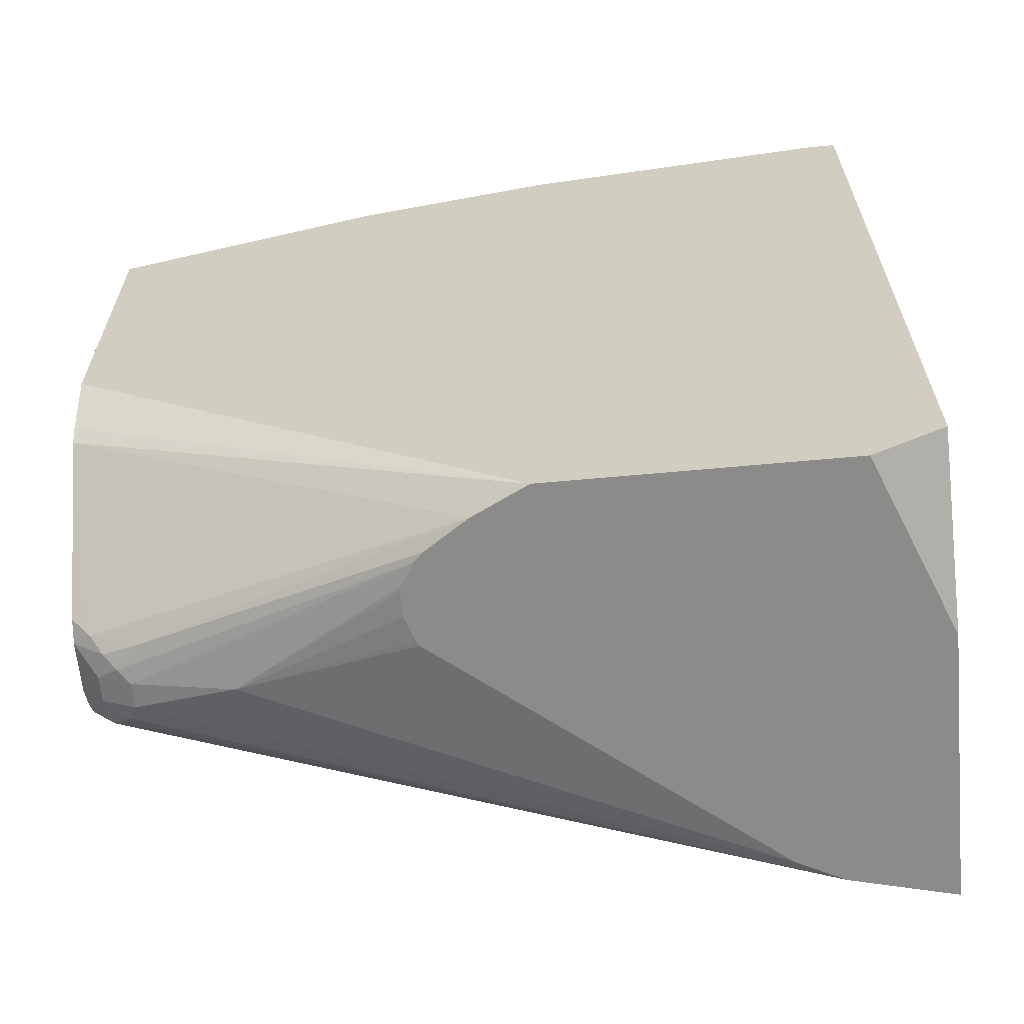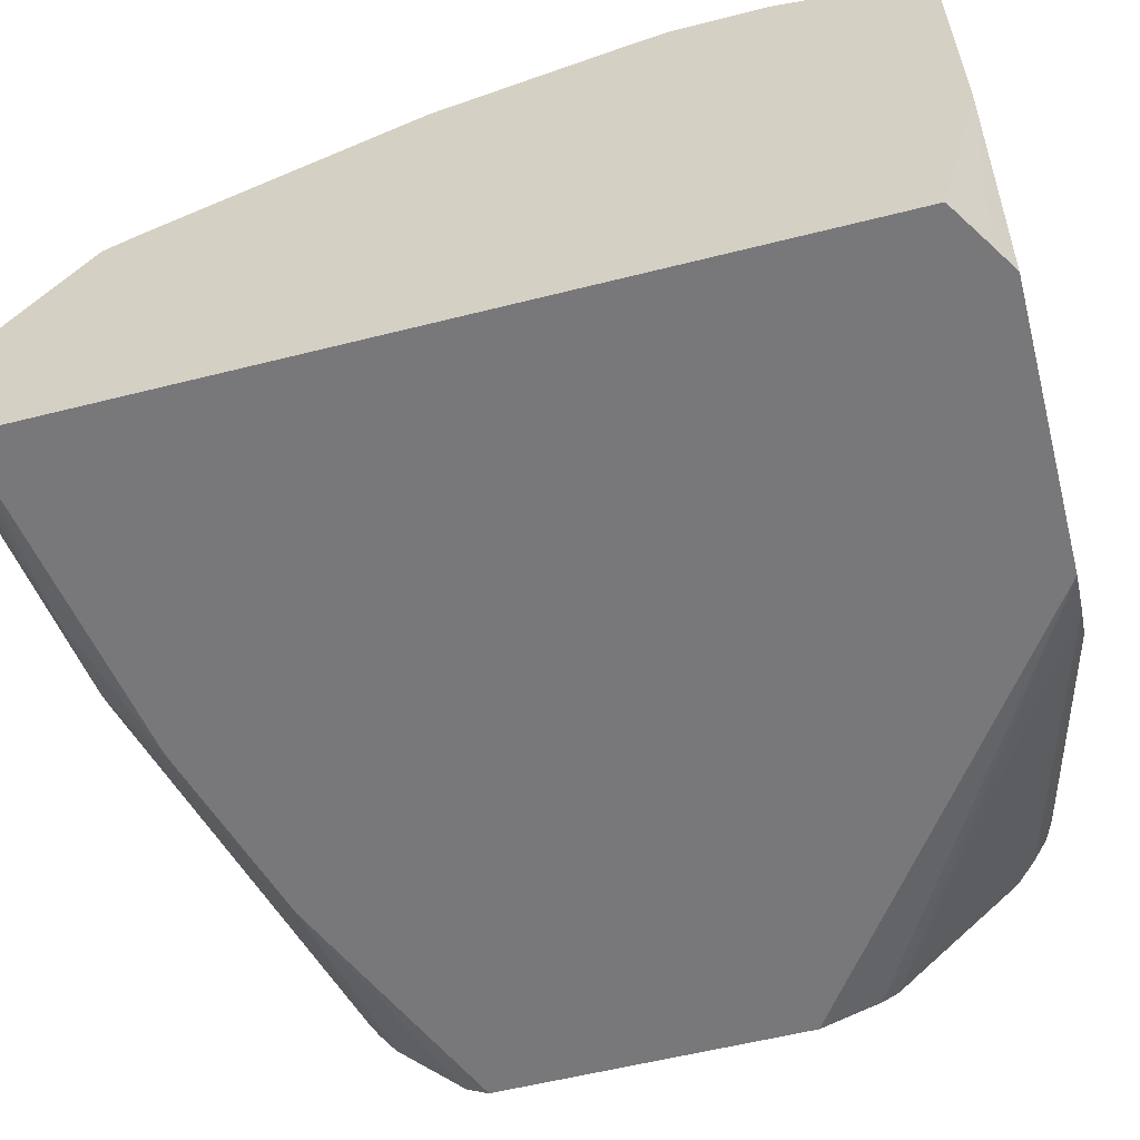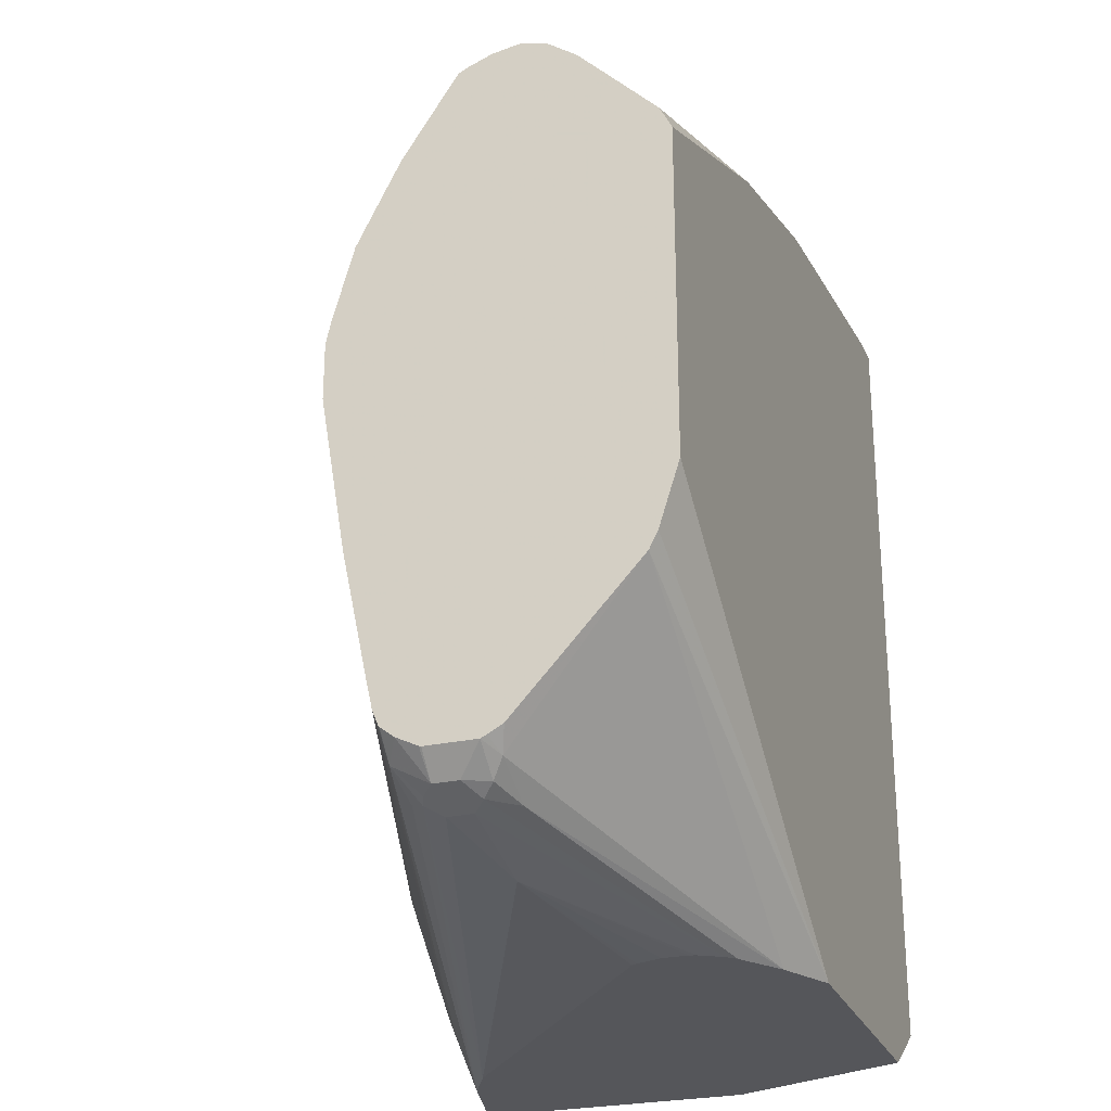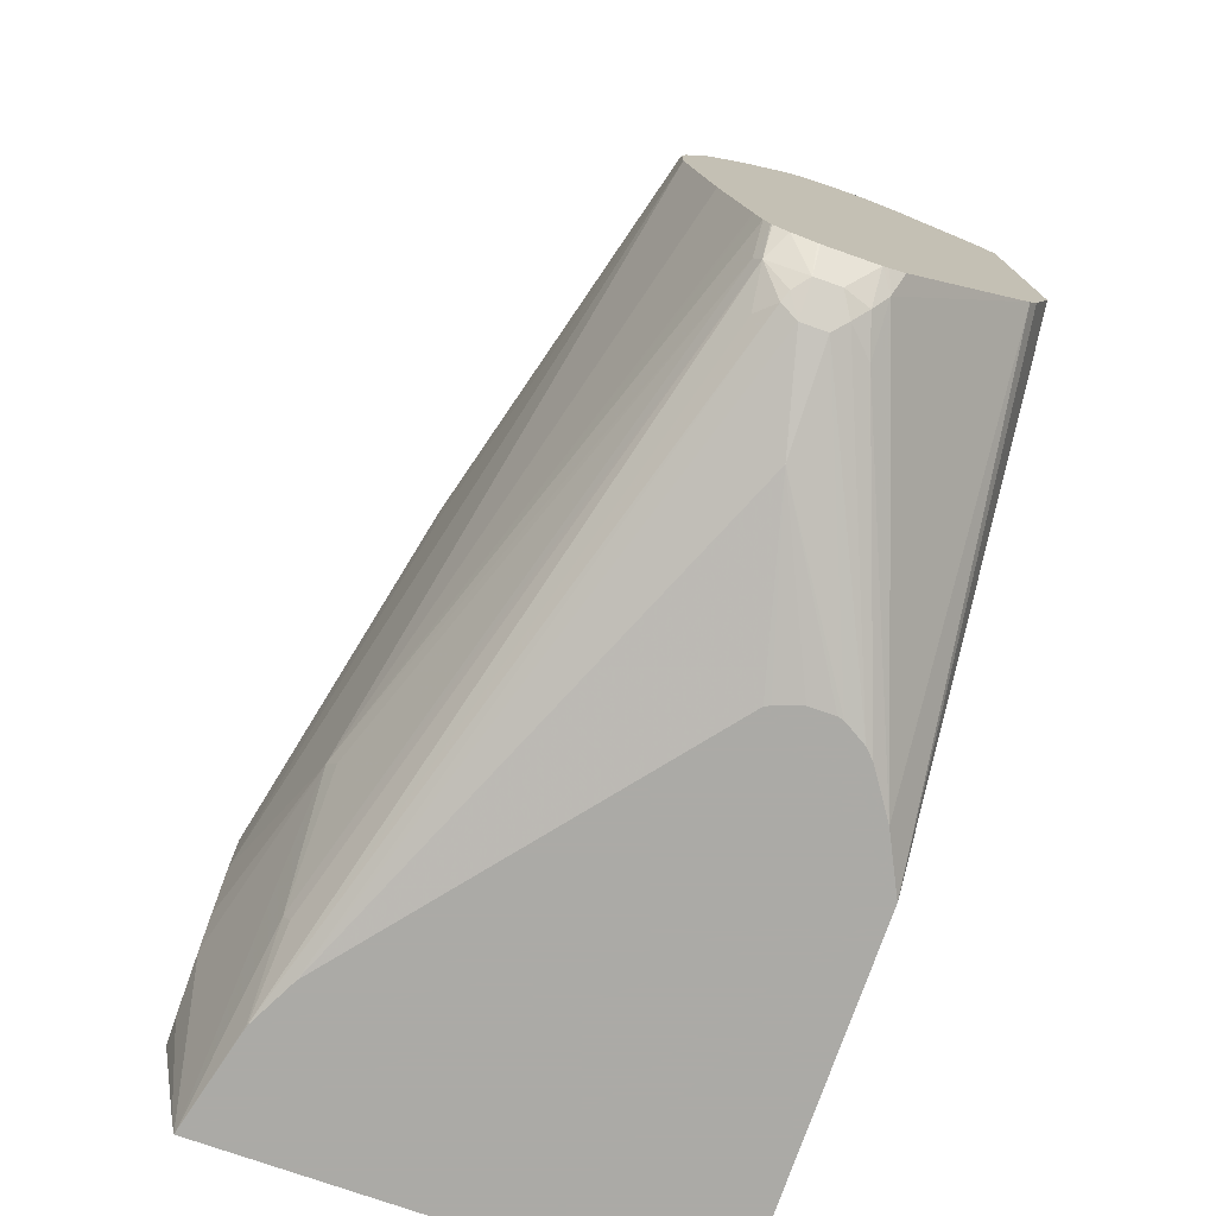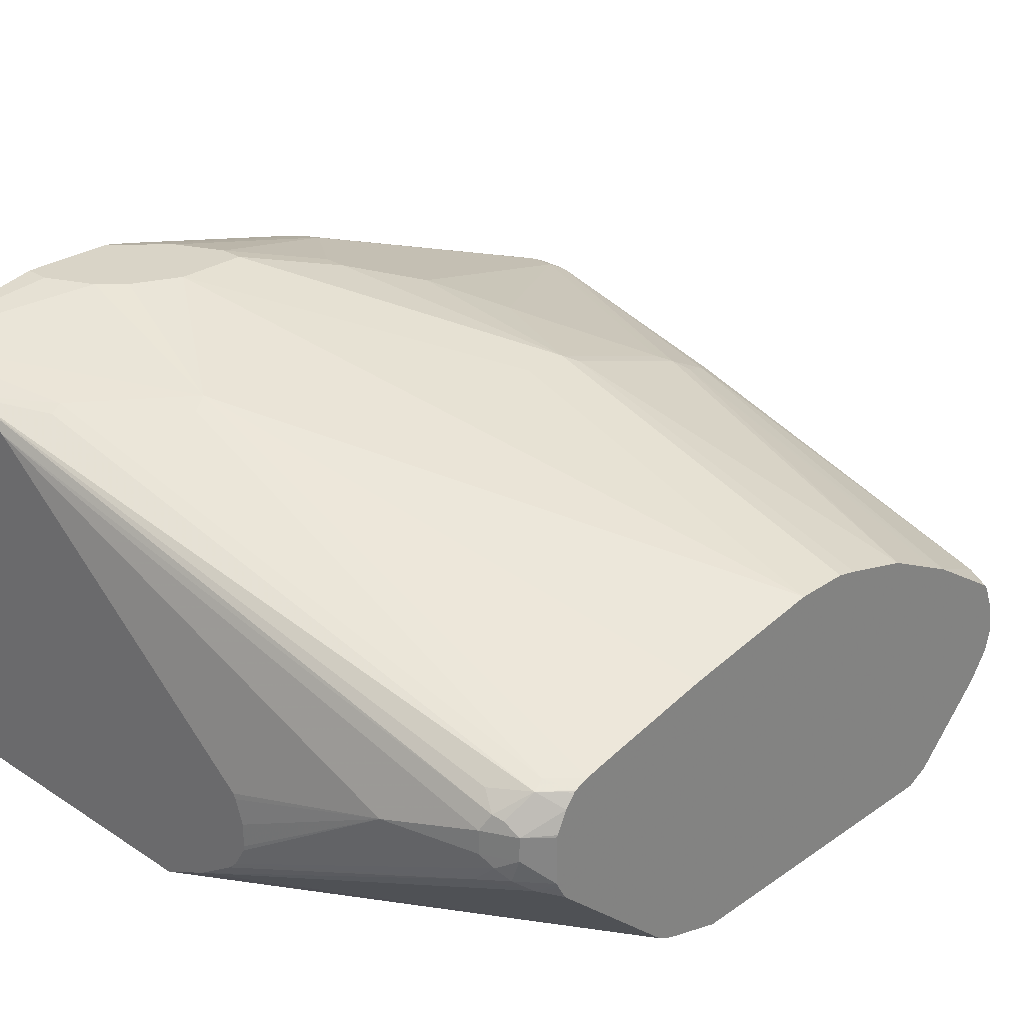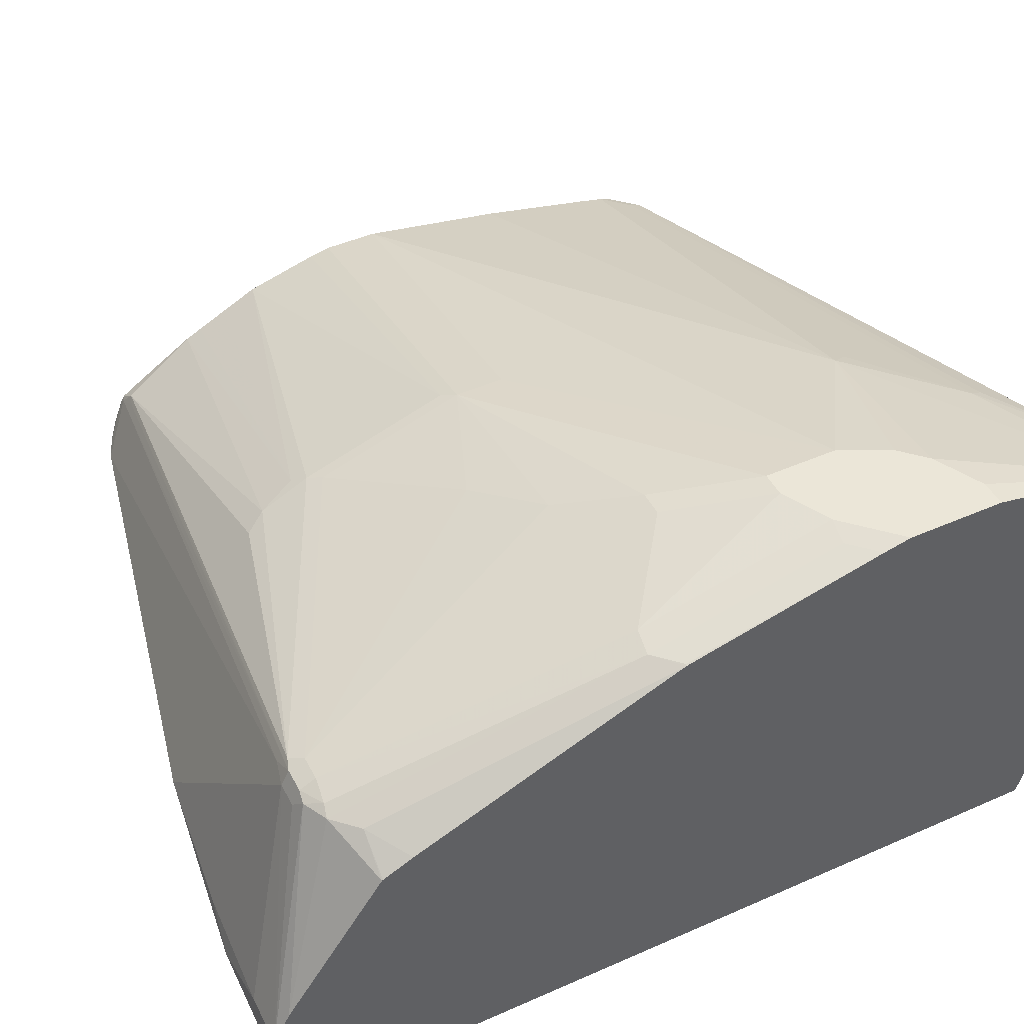
<metadata>
{"format":"obj","ext":"obj","renderer":"f3d","projection":"perspective","resolution":1024,"background":"white","views":[{"elev":-63.7,"azim":-174.7,"up":"+Y"},{"elev":-57.6,"azim":-75.3,"up":"+Z"},{"elev":-26.0,"azim":109.2,"up":"+Y"},{"elev":-75.9,"azim":70.7,"up":"+Y"},{"elev":28.5,"azim":44.2,"up":"+Z"},{"elev":46.1,"azim":-116.7,"up":"+Z"}]}
</metadata>
<code>
v 0.1874 0.2766 0.03674
v 0.1754 0.2825 0.03899
v 0.1819 0.2793 0.04223
v 0.1874 0.2747 0.04778
v 0.1874 0.2743 0.02774
v 0.1851 0.2704 0.05969
v 0.1874 0.2709 0.05716
v 0.1867 0.2744 0.02761
v 0.1786 0.276 0.02598
v 0.004872 0.3166 0.01462
v -0.009729 0.3215 0.01949
v 5.17e-06 0.3215 0.02925
v -0.0682 0.2996 0.1084
v 0.1874 0.2738 0.02698
v 0.1754 0.2695 0.06495
v 0.1802 0.2679 0.06578
v 0.1874 0.2692 0.06025
v 0.1874 0.2702 0.05865
v -0.07793 0.2988 0.1137
v 0.1874 0.2663 0.01624
v 0.08614 0.2713 -0.01742
v 0.003271 0.3052 -0.003231
v -0.006495 0.315 0.006507
v -0.07793 0.3313 0.01949
v -0.05843 0.328 0.02598
v -0.07793 0.302 0.1072
v 0.1874 0.2638 0.0639
v -0.07307 0.2971 0.1145
v 0.03894 0.2663 0.1104
v 0.04384 0.2582 0.1145
v 0.1874 0.237 0.08118
v -0.08767 0.2988 0.1137
v -0.07793 0.2923 0.1169
v 0.1023 0.2679 -0.01461
v 0.1874 0.2468 -0.003231
v 0.01017 0.2927 -0.01742
v 0.1874 0.237 -0.01299
v 0.1874 0.2306 -0.01623
v 0.1874 0.2282 -0.01742
v 0.007707 0.2933 -0.01742
v -0.04546 0.315 -0.003231
v -0.07467 0.3248 0.006507
v -0.1266 0.3313 0.009753
v -0.1273 0.3314 0.01043
v -0.1273 0.3314 0.02009
v -0.1273 0.3314 0.02915
v -0.1072 0.3313 0.02925
v -0.08767 0.302 0.1072
v 0.04384 0.2387 0.1242
v 0.04871 0.2436 0.1206
v 0.1874 0.2306 0.08443
v -0.0974 0.2935 0.1145
v -0.08767 0.2923 0.1169
v -0.09253 0.2996 0.112
v -0.05843 0.1462 0.1656
v -0.03896 0.1754 0.1559
v -0.009729 0.1948 0.1461
v 0.03894 0.2338 0.1266
v 0.1874 0.1023 -0.01742
v -0.1159 0.3128 -0.01742
v -0.1039 0.315 -0.01299
v -0.1234 0.3248 -0.003231
v -0.1273 0.3306 0.008375
v -0.1273 0.3313 0.009753
v -0.1273 0.3248 0.04223
v 0.04384 0.1802 0.1437
v 0.1874 0.2046 0.09741
v 0.1874 0.2061 0.09668
v 0.1874 0.2191 0.09019
v -0.1023 0.2947 0.112
v -0.1169 0.1766 0.1534
v -0.1072 0.1754 0.1559
v -0.0682 0.1462 0.1656
v 0.03894 0.1754 0.1461
v -0.07793 0.1072 0.1754
v 0.1874 0.07797 -0.009742
v 0.1246 0.05771 -0.01742
v -0.1273 0.3128 -0.01742
v -0.1273 0.3248 -0.003231
v -0.1273 0.2855 0.1006
v 0.1874 0.1679 0.1072
v 0.1874 0.1763 0.1053
v -0.112 0.285 0.112
v -0.1273 0.167 0.1531
v -0.1266 0.1668 0.1534
v -0.1273 0.08823 0.1729
v -0.1169 0.09865 0.1729
v -0.1072 0.09745 0.1754
v -0.08767 0.1072 0.1754
v 0.03894 0.1559 0.1461
v -0.07793 0.07797 0.1754
v 0.1874 0.07295 -0.007232
v 0.01488 -0.02006 -0.01742
v -0.1273 -0.002234 -0.01742
v -0.1273 0.285 0.1009
v 0.1874 0.1462 0.1072
v -0.1273 0.2731 0.1068
v -0.1273 0.166 0.1534
v -0.1273 0.07729 0.1754
v -0.08767 0.05846 0.1754
v -0.01946 0.03899 0.1559
v 0.1874 0.07147 -0.006477
v 0.03645 -0.02006 -0.006666
v -0.09867 -0.02006 -0.01742
v -0.1092 -0.01355 -0.01742
v -0.1273 -0.02006 0.05389
v 0.1874 0.08771 0.09741
v -0.1273 0.03899 0.1754
v -0.0974 0.04873 0.1754
v -0.126 -0.02006 0.1632
v -0.05723 2.41e-06 0.1534
v -0.01623 0.03248 0.1526
v 0.1766 0.01951 0.08524
v 0.1874 0.03028 0.08524
v 0.1874 0.03899 0.08718
v 0.1874 0.04122 0.08768
v 0.1874 0.01996 0.04085
v 0.1802 0.01218 0.04385
v 0.1607 0.002445 0.04385
v 0.05358 -0.02006 0.004884
v -0.1273 -0.02006 0.1635
v -0.1169 0.03899 0.1754
v -0.1273 -0.01042 0.1656
v -0.1273 -0.01947 0.1636
v -0.08717 -0.02006 0.1534
v -0.08647 -0.01947 0.1534
v -0.056 -0.004849 0.151
v 0.1778 0.01463 0.08281
v 0.1874 0.02512 0.08318
v 0.1874 0.0169 0.04648
v 0.1874 0.01576 0.04872
v 0.1754 0.006093 0.04872
v 0.1705 0.002445 0.05359
v 0.05724 -0.02006 0.008545
v -0.08631 -0.02006 0.1531
v 0.1874 0.02006 0.07739
v 0.1874 0.02399 0.08243
v 0.1874 0.02436 0.08281
v 0.1624 0.006506 0.08118
v 0.1689 0.003271 0.07471
v 0.1729 0.004889 0.07309
v 0.1786 0.006506 0.06822
v 0.1874 0.01576 0.06822
v 0.1786 0.006506 0.05846
v 0.1656 2.41e-06 0.05846
v 0.05906 -0.02006 0.01156
v -0.06767 -0.02006 0.1436
v 0.1874 0.01597 0.06907
v 0.1656 2.41e-06 0.06822
v 0.1266 -0.009735 0.05846
v 0.06245 -0.02006 0.01723
v 0.05866 -0.02006 0.04108
v 0.05971 -0.02006 0.03899
v 0.063 -0.02006 0.02925
v 0.063 -0.02006 0.01949
f 83 97 84
f 83 95 97
f 80 95 83
f 76 93 77
f 76 92 93
f 75 100 91
f 75 109 100
f 75 99 108
f 75 108 122
f 74 90 96
f 75 88 99
f 75 89 88
f 74 96 81
f 74 91 90
f 74 75 91
f 75 122 109
f 84 98 85
f 93 155 154
f 86 99 88
f 93 152 147
f 72 89 73
f 93 153 152
f 93 154 153
f 93 151 155
f 93 146 151
f 93 134 146
f 93 120 134
f 93 103 120
f 92 102 93
f 91 101 96
f 150 155 151
f 91 100 101
f 90 91 96
f 86 88 87
f 85 98 86
f 72 88 89
f 50 67 68
f 71 87 88
f 55 74 56
f 54 65 70
f 53 72 73
f 53 71 72
f 52 71 53
f 52 70 71
f 52 54 70
f 50 69 51
f 50 68 69
f 49 67 50
f 49 66 67
f 49 74 66
f 49 58 74
f 46 54 48
f 93 147 135
f 55 73 89
f 55 89 75
f 55 75 74
f 56 74 57
f 71 86 87
f 71 85 86
f 71 84 85
f 71 83 84
f 70 83 71
f 70 80 83
f 66 82 67
f 71 88 72
f 66 81 82
f 65 80 70
f 62 79 63
f 60 62 61
f 60 79 62
f 60 78 79
f 59 76 77
f 57 74 58
f 66 74 81
f 93 135 125
f 142 145 144
f 93 110 121
f 132 144 133
f 131 144 132
f 131 142 144
f 131 143 142
f 128 142 136
f 128 141 142
f 128 140 141
f 128 139 140
f 128 135 139
f 128 138 129
f 128 137 138
f 128 136 137
f 127 135 128
f 126 135 127
f 125 135 126
f 133 145 134
f 133 144 145
f 134 145 146
f 135 147 140
f 46 65 54
f 150 154 155
f 150 153 154
f 150 152 153
f 147 150 149
f 147 152 150
f 145 151 146
f 119 134 120
f 145 150 151
f 142 143 148
f 142 149 145
f 141 149 142
f 140 147 149
f 140 149 141
f 136 142 148
f 135 140 139
f 145 149 150
f 93 125 110
f 119 133 134
f 118 132 119
f 102 117 118
f 101 116 107
f 101 115 116
f 101 114 115
f 101 113 114
f 101 112 113
f 101 111 112
f 101 110 111
f 101 109 110
f 100 109 101
f 96 101 107
f 94 105 106
f 93 102 103
f 93 106 104
f 93 121 106
f 102 118 103
f 103 118 119
f 103 119 120
f 104 106 105
f 118 131 132
f 118 130 131
f 117 130 118
f 113 129 114
f 113 128 129
f 111 113 112
f 111 128 113
f 119 132 133
f 111 127 128
f 110 126 111
f 110 125 126
f 109 121 110
f 109 124 121
f 109 123 124
f 109 122 123
f 108 123 122
f 111 126 127
f 44 46 45
f 21 77 93
f 44 80 65
f 6 18 7
f 6 17 18
f 6 16 17
f 6 15 16
f 5 14 8
f 3 7 4
f 2 13 6
f 2 12 13
f 2 11 12
f 2 10 11
f 2 9 10
f 2 8 9
f 2 5 8
f 2 7 3
f 2 6 7
f 6 13 19
f 1 5 2
f 6 19 15
f 9 14 20
f 16 28 29
f 16 19 28
f 16 27 17
f 15 19 16
f 13 26 19
f 12 26 13
f 12 25 26
f 12 24 25
f 11 24 12
f 11 23 24
f 10 23 11
f 9 23 10
f 9 22 23
f 9 21 22
f 9 20 21
f 8 14 9
f 1 14 5
f 1 20 14
f 1 35 20
f 1 81 96
f 1 82 81
f 1 67 82
f 1 68 67
f 1 69 68
f 1 51 69
f 1 31 51
f 1 27 31
f 1 17 27
f 1 18 17
f 1 7 18
f 1 4 7
f 1 3 4
f 1 2 3
f 44 65 46
f 1 96 107
f 1 107 116
f 1 116 115
f 1 115 114
f 1 37 35
f 1 38 37
f 1 39 38
f 1 59 39
f 1 76 59
f 1 92 76
f 1 102 92
f 16 29 30
f 1 117 102
f 1 131 130
f 1 148 143
f 1 136 148
f 1 137 136
f 1 138 137
f 1 129 138
f 1 114 129
f 1 130 117
f 16 30 31
f 1 143 131
f 19 32 53
f 42 62 43
f 41 62 42
f 41 61 62
f 41 60 61
f 40 60 41
f 34 35 37
f 33 58 49
f 33 57 58
f 33 56 57
f 33 55 56
f 33 73 55
f 33 53 73
f 32 54 52
f 32 48 54
f 32 52 53
f 43 63 64
f 31 50 51
f 43 64 44
f 44 64 63
f 44 95 80
f 16 31 27
f 44 97 95
f 44 84 97
f 44 98 84
f 44 86 98
f 44 99 86
f 44 108 99
f 44 123 108
f 44 124 123
f 44 121 124
f 44 106 121
f 44 94 106
f 44 78 94
f 44 63 79
f 43 62 63
f 30 50 31
f 44 79 78
f 28 30 29
f 21 94 78
f 21 105 94
f 21 104 105
f 21 93 104
f 21 59 77
f 21 39 59
f 21 38 39
f 21 78 60
f 21 34 37
f 20 35 34
f 20 34 21
f 19 48 32
f 19 26 48
f 30 49 50
f 19 33 28
f 19 53 33
f 21 36 22
f 21 60 40
f 21 37 38
f 22 36 40
f 26 46 48
f 28 33 49
f 21 40 36
f 28 49 30
f 26 47 46
f 25 47 26
f 24 47 25
f 24 45 46
f 24 44 45
f 24 46 47
f 24 43 44
f 24 42 43
f 23 42 24
f 23 41 42
f 23 40 41
f 22 40 23

</code>
